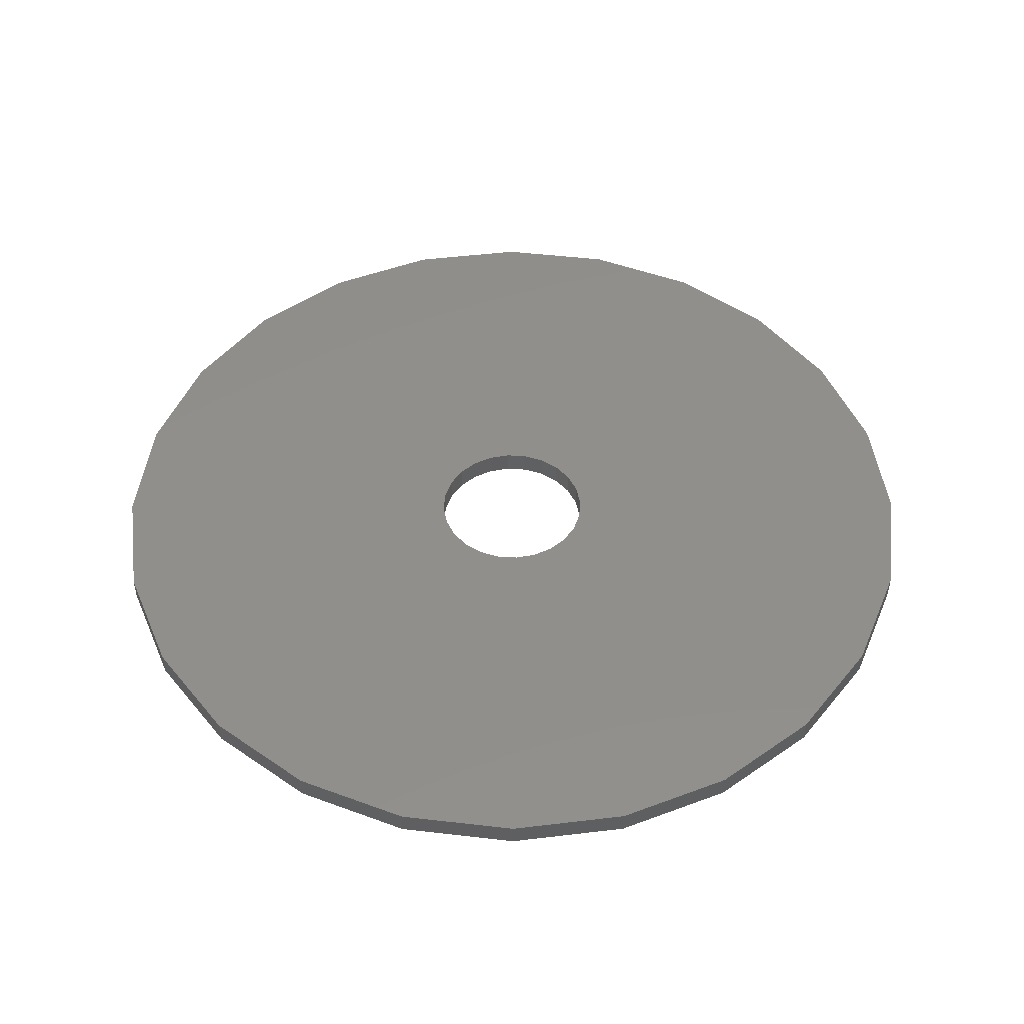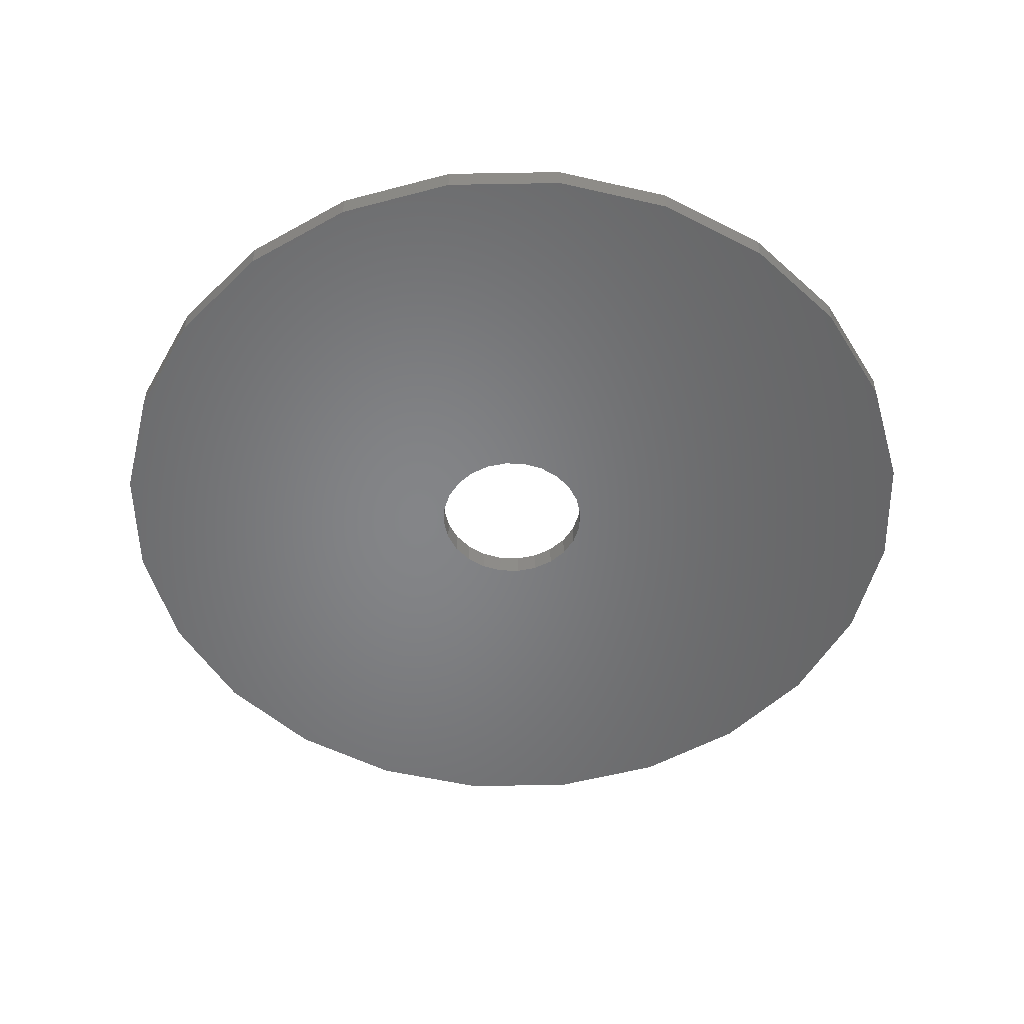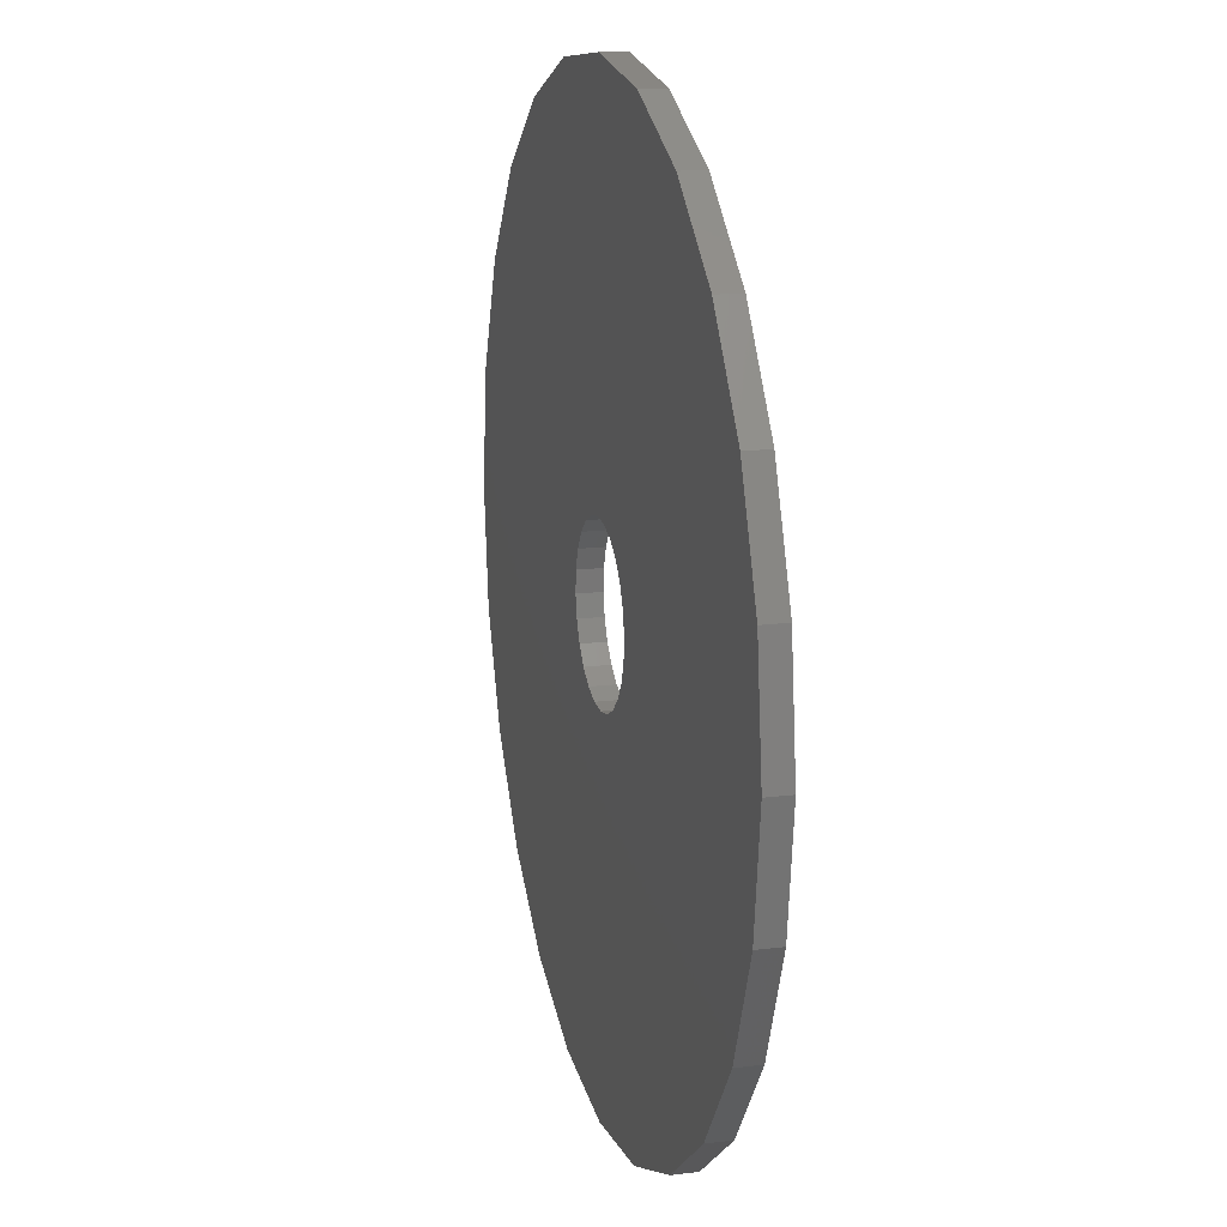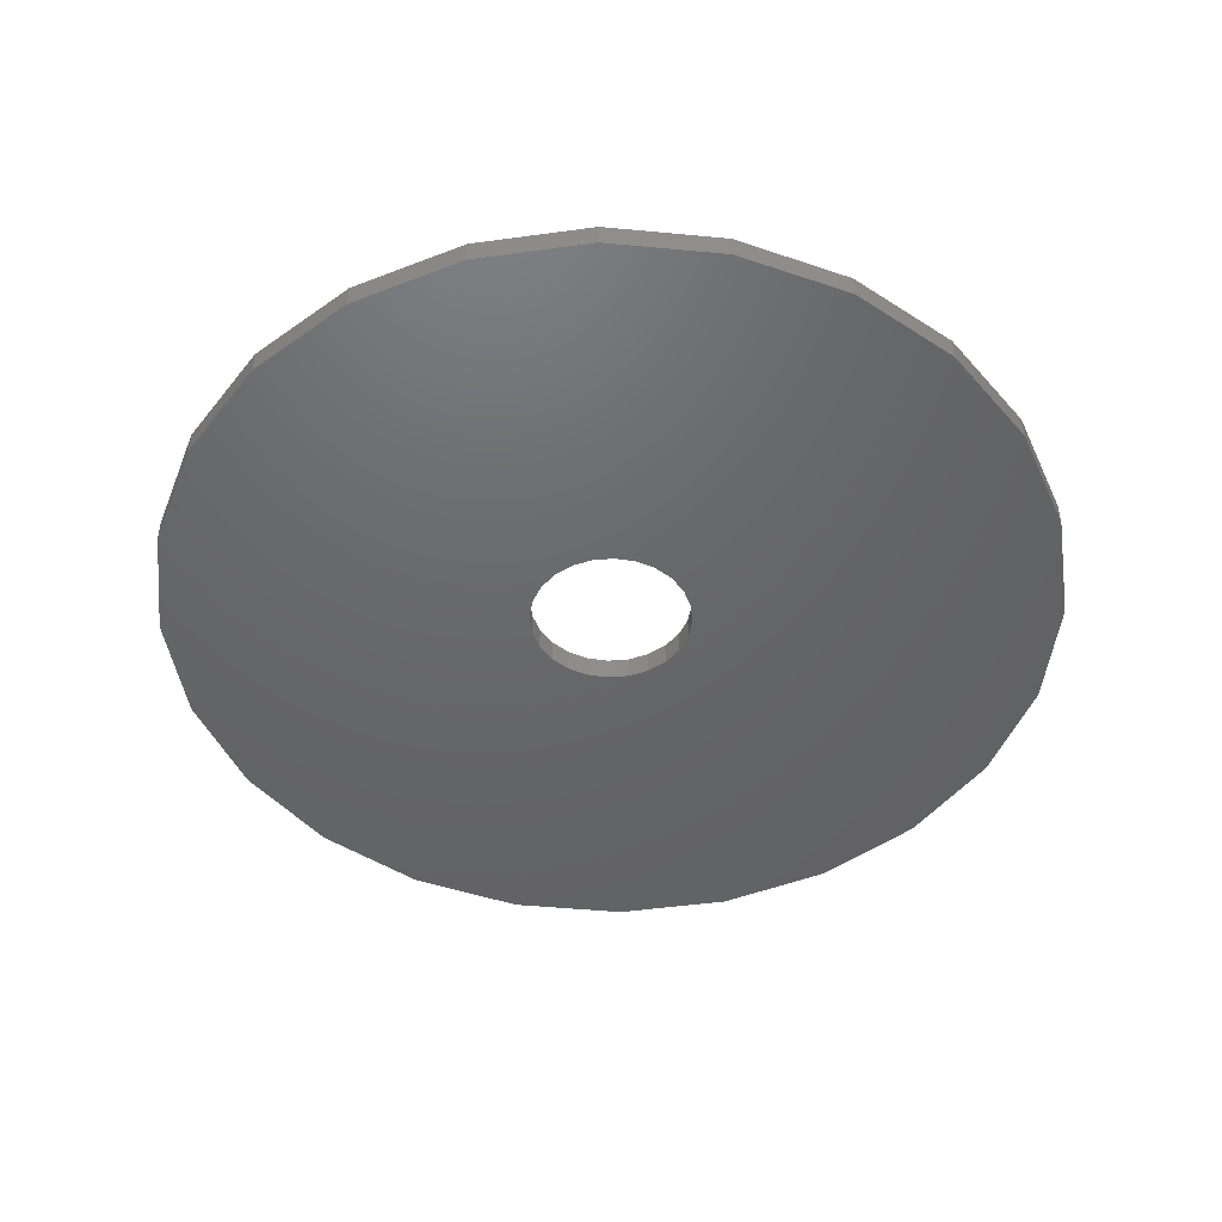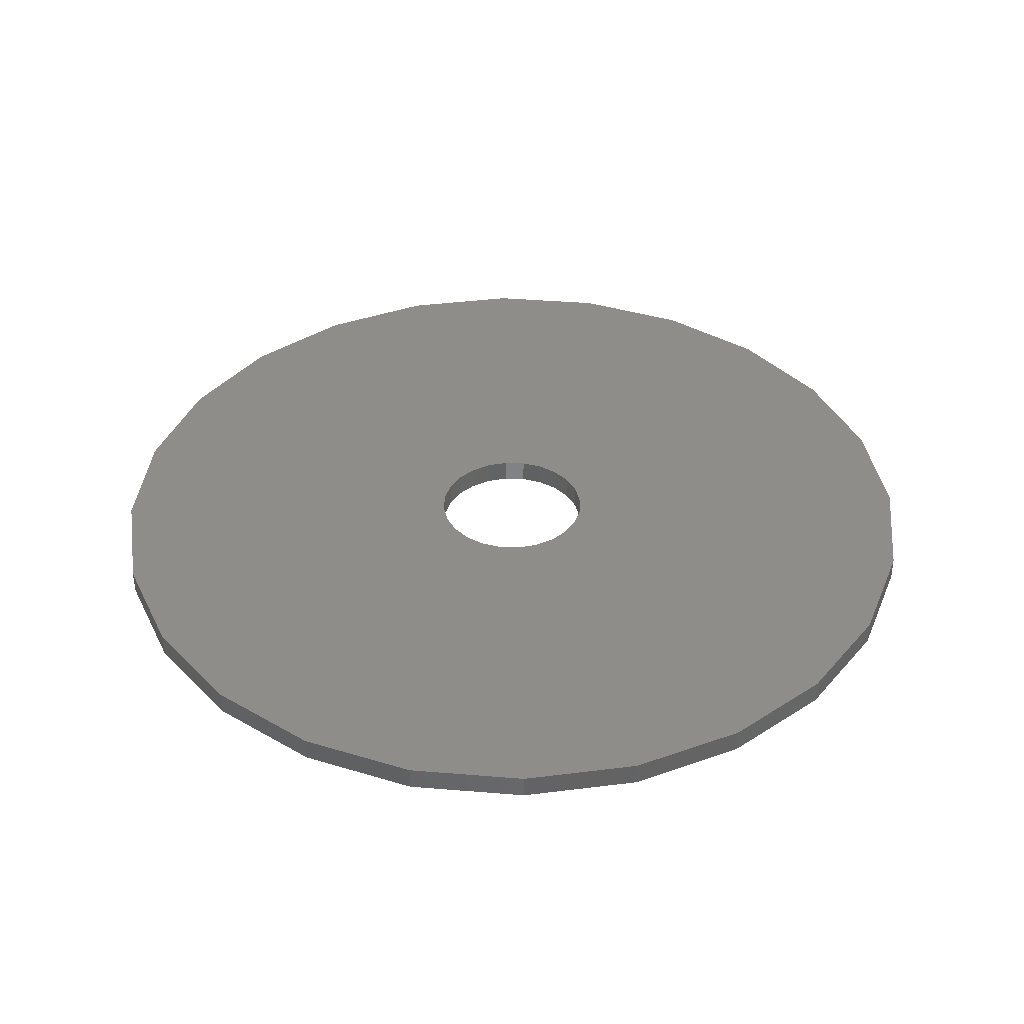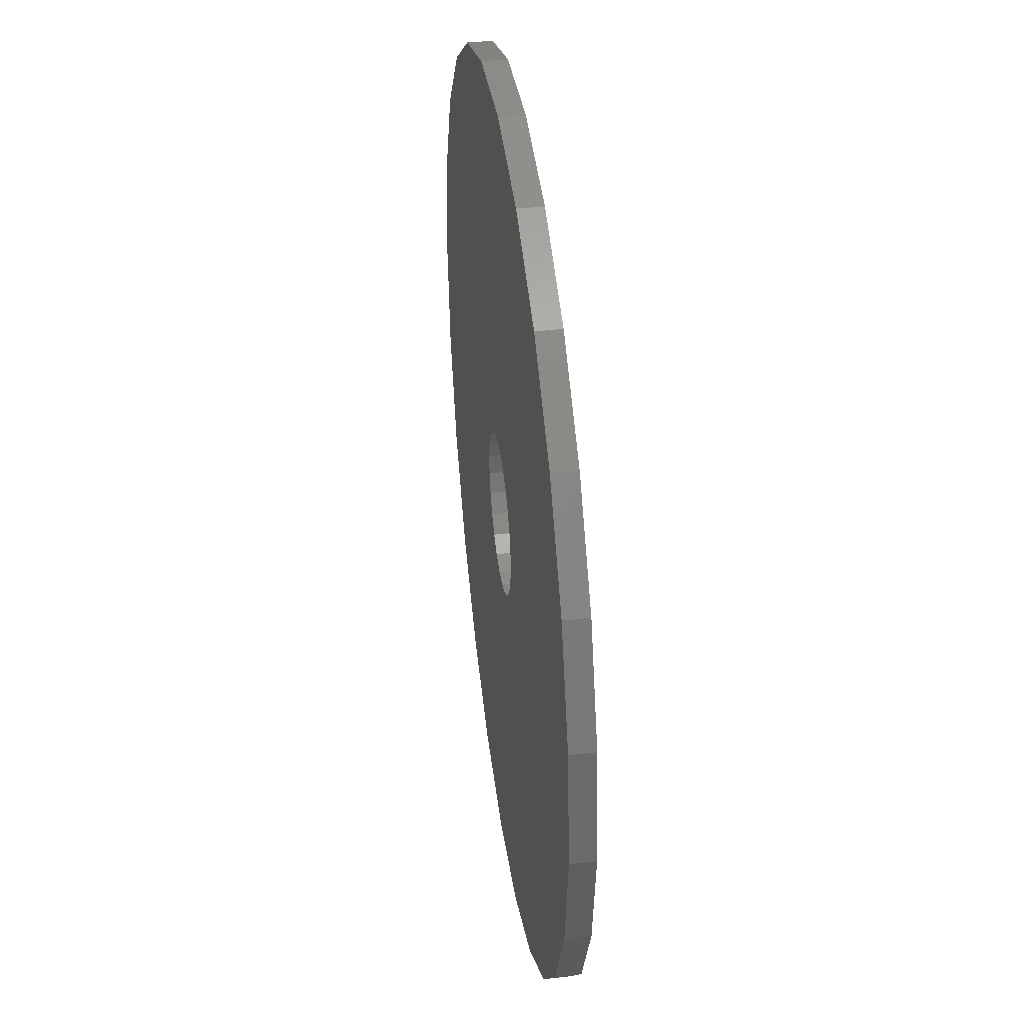
<metadata>
{"format":"stl","ext":"stl","renderer":"f3d","projection":"perspective","resolution":1024,"background":"white","views":[{"elev":48.7,"azim":119.7,"up":"+Z"},{"elev":-52.3,"azim":-36.6,"up":"+Z"},{"elev":16.2,"azim":75.7,"up":"+Y"},{"elev":-46.9,"azim":-103.8,"up":"+Z"},{"elev":38.6,"azim":73.3,"up":"+Z"},{"elev":41.4,"azim":-97.6,"up":"+Y"}]}
</metadata>
<code>
# stl→obj: 96 verts, 192 faces
v 409.6 148.9 0.8
v 409.4 148.2 0
v 409.4 148.2 0.8
v 409.6 148.9 0
v 408.5 147.2 0.8
v 409 147.6 0
v 408.5 147.2 0
v 409 147.6 0.8
v 410.8 134.9 0.8
v 407 134.4 0
v 410.8 134.9 0
v 407 134.4 0.8
v 408.8 151.4 0.8
v 408.2 151.8 0
v 408.8 151.4 0
v 408.2 151.8 0.8
v 394 142 0.8
v 396.4 138.8 0
v 396.4 138.8 0.8
v 394 142 0
v 392.5 145.6 0.8
v 392.5 145.6 0
v 394 157 0.8
v 392.5 153.3 0
v 392.5 153.3 0.8
v 394 157 0
v 409.3 150.9 0.8
v 409.6 150.3 0
v 409.6 150.3 0.8
v 409.3 150.9 0
v 403.1 134.9 0
v 403.1 134.9 0.8
v 399.5 136.5 0
v 399.5 136.5 0.8
v 392 149.5 0.8
v 392 149.5 0
v 409.7 149.6 0.8
v 409.7 149.6 0
v 396.4 160.1 0.8
v 396.4 160.1 0
v 407.5 152.1 0.8
v 406.8 152.1 0
v 407.5 152.1 0
v 406.8 152.1 0.8
v 406.1 152 0
v 406.1 152 0.8
v 405.5 151.7 0
v 405.5 151.7 0.8
v 399.5 162.4 0.8
v 403.2 163.9 0.8
v 404.3 149.3 0.8
v 404.4 148.6 0.8
v 404.7 147.9 0.8
v 405.2 147.4 0.8
v 405.8 147 0.8
v 406.4 146.8 0.8
v 407.2 146.7 0.8
v 407.8 146.9 0.8
v 404.4 150 0.8
v 407 164.4 0.8
v 404.6 150.6 0.8
v 405 151.2 0.8
v 410.9 163.9 0.8
v 414.5 136.4 0.8
v 414.5 162.4 0.8
v 417.6 138.8 0.8
v 417.6 160 0.8
v 420 141.9 0.8
v 420 156.9 0.8
v 421.5 145.5 0.8
v 421.5 153.3 0.8
v 422 149.4 0.8
v 407 164.4 0
v 403.2 163.9 0
v 399.5 162.4 0
v 417.6 160 0
v 420 156.9 0
v 421.5 153.3 0
v 422 149.4 0
v 414.5 162.4 0
v 410.9 163.9 0
v 421.5 145.5 0
v 420 141.9 0
v 414.5 136.4 0
v 417.6 138.8 0
v 404.4 150 0
v 404.3 149.3 0
v 404.6 150.6 0
v 405 151.2 0
v 404.4 148.6 0
v 404.7 147.9 0
v 405.2 147.4 0
v 405.8 147 0
v 406.4 146.8 0
v 407.2 146.7 0
v 407.8 146.9 0
f 1 2 3
f 2 1 4
f 5 6 7
f 6 5 8
f 9 10 11
f 10 9 12
f 13 14 15
f 14 13 16
f 17 18 19
f 18 17 20
f 21 20 17
f 20 21 22
f 23 24 25
f 24 23 26
f 27 28 29
f 28 27 30
f 12 31 10
f 31 12 32
f 32 33 31
f 33 32 34
f 34 18 33
f 18 34 19
f 35 22 21
f 22 35 36
f 25 36 35
f 36 25 24
f 37 4 1
f 4 37 38
f 13 30 27
f 30 13 15
f 39 26 23
f 26 39 40
f 3 6 8
f 6 3 2
f 29 38 37
f 38 29 28
f 41 42 43
f 42 41 44
f 16 43 14
f 43 16 41
f 44 45 42
f 45 44 46
f 46 47 45
f 47 46 48
f 21 25 35
f 25 21 17
f 25 17 23
f 23 17 19
f 23 19 39
f 39 19 34
f 39 34 49
f 49 34 32
f 49 32 50
f 50 32 51
f 51 32 12
f 51 12 52
f 52 12 53
f 53 12 54
f 54 12 55
f 55 12 56
f 56 12 57
f 57 12 9
f 57 9 58
f 58 9 5
f 5 9 8
f 8 9 3
f 3 9 1
f 1 9 37
f 50 59 60
f 59 50 51
f 60 59 61
f 60 61 62
f 60 62 48
f 60 48 46
f 60 46 44
f 60 44 41
f 60 41 63
f 63 41 16
f 63 16 13
f 63 13 27
f 63 27 29
f 63 29 37
f 63 37 9
f 63 9 64
f 63 64 65
f 65 64 66
f 65 66 67
f 67 66 68
f 67 68 69
f 69 68 70
f 69 70 71
f 71 70 72
f 50 73 74
f 73 50 60
f 39 75 40
f 75 39 49
f 49 74 75
f 74 49 50
f 76 69 77
f 69 76 67
f 78 72 79
f 72 78 71
f 63 80 81
f 80 63 65
f 79 70 82
f 70 79 72
f 82 68 83
f 68 82 70
f 60 81 73
f 81 60 63
f 65 76 80
f 76 65 67
f 77 71 78
f 71 77 69
f 64 11 84
f 11 64 9
f 83 66 85
f 66 83 68
f 66 84 85
f 84 66 64
f 74 86 87
f 86 74 73
f 86 73 88
f 88 73 89
f 89 73 47
f 47 73 45
f 45 73 42
f 42 73 43
f 43 73 81
f 43 81 14
f 14 81 15
f 15 81 30
f 30 81 28
f 28 81 38
f 38 81 11
f 11 81 84
f 84 81 80
f 84 80 85
f 85 80 76
f 85 76 83
f 83 76 77
f 83 77 82
f 82 77 78
f 82 78 79
f 24 22 36
f 22 24 20
f 20 24 26
f 20 26 18
f 18 26 40
f 18 40 33
f 33 40 75
f 33 75 31
f 31 75 74
f 31 74 87
f 31 87 10
f 10 87 90
f 10 90 91
f 10 91 92
f 10 92 93
f 10 93 94
f 10 94 95
f 10 95 11
f 11 95 96
f 11 96 7
f 11 7 6
f 11 6 2
f 11 2 4
f 11 4 38
f 48 89 47
f 89 48 62
f 89 61 88
f 61 89 62
f 88 59 86
f 59 88 61
f 86 51 87
f 51 86 59
f 87 52 90
f 52 87 51
f 55 94 93
f 94 55 56
f 56 95 94
f 95 56 57
f 58 7 96
f 7 58 5
f 57 96 95
f 96 57 58
f 54 93 92
f 93 54 55
f 90 53 91
f 53 90 52
f 91 54 92
f 54 91 53

</code>
